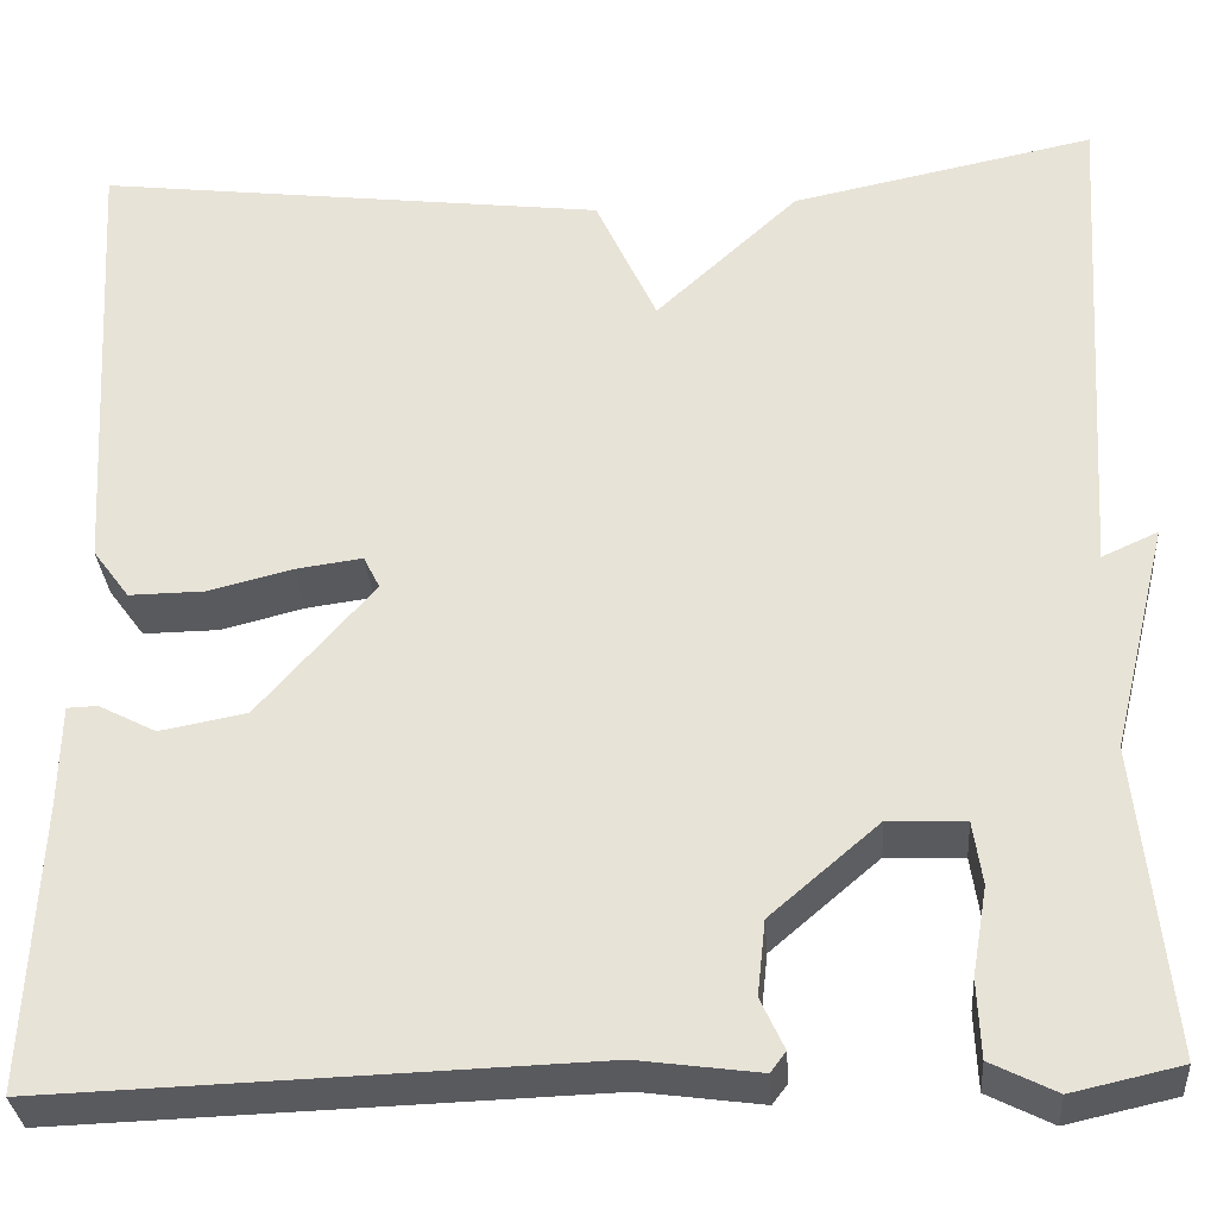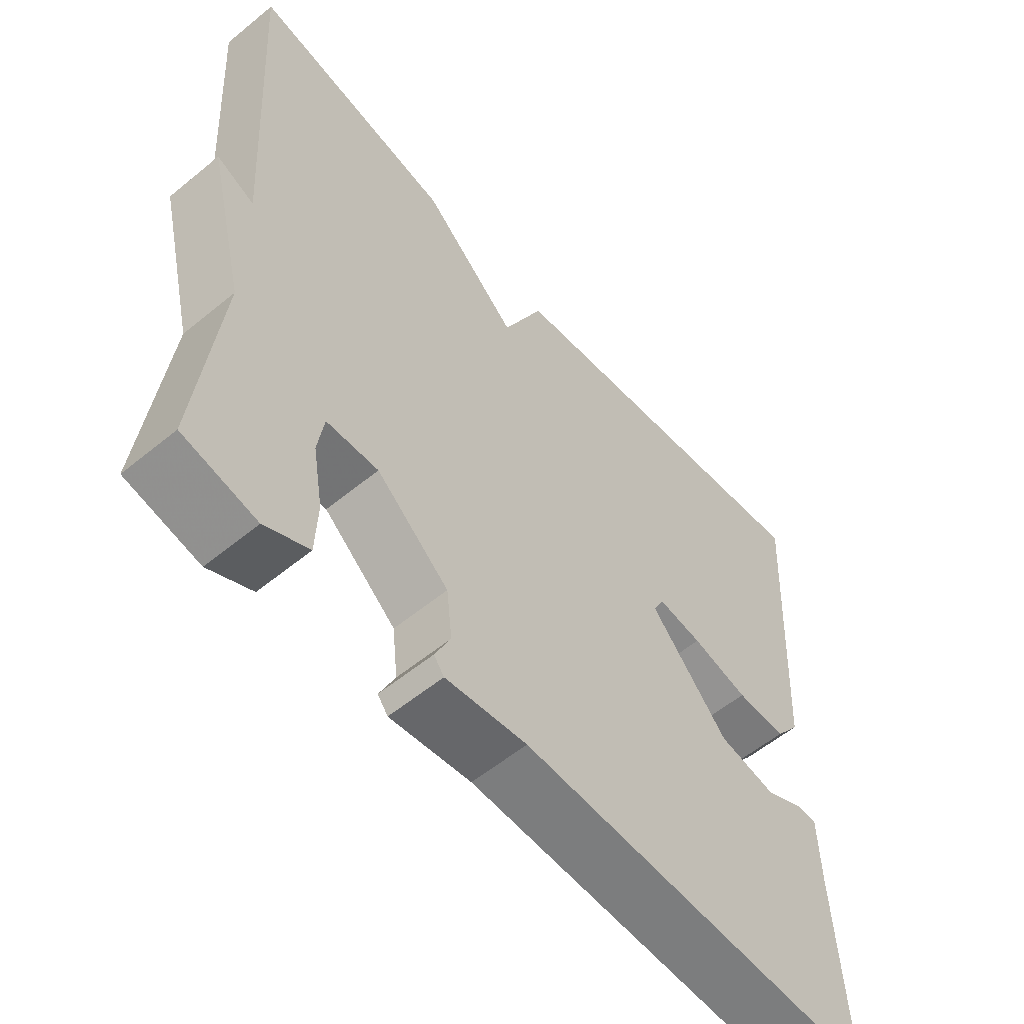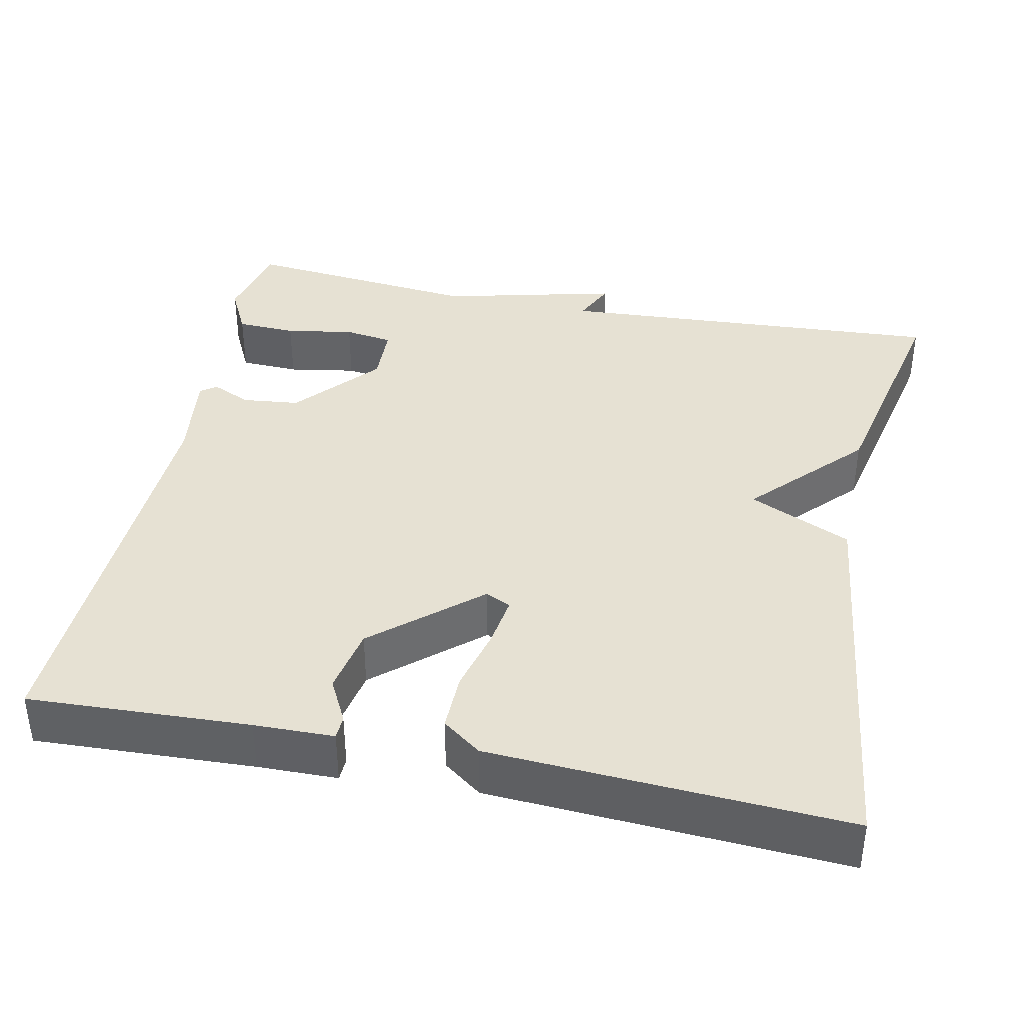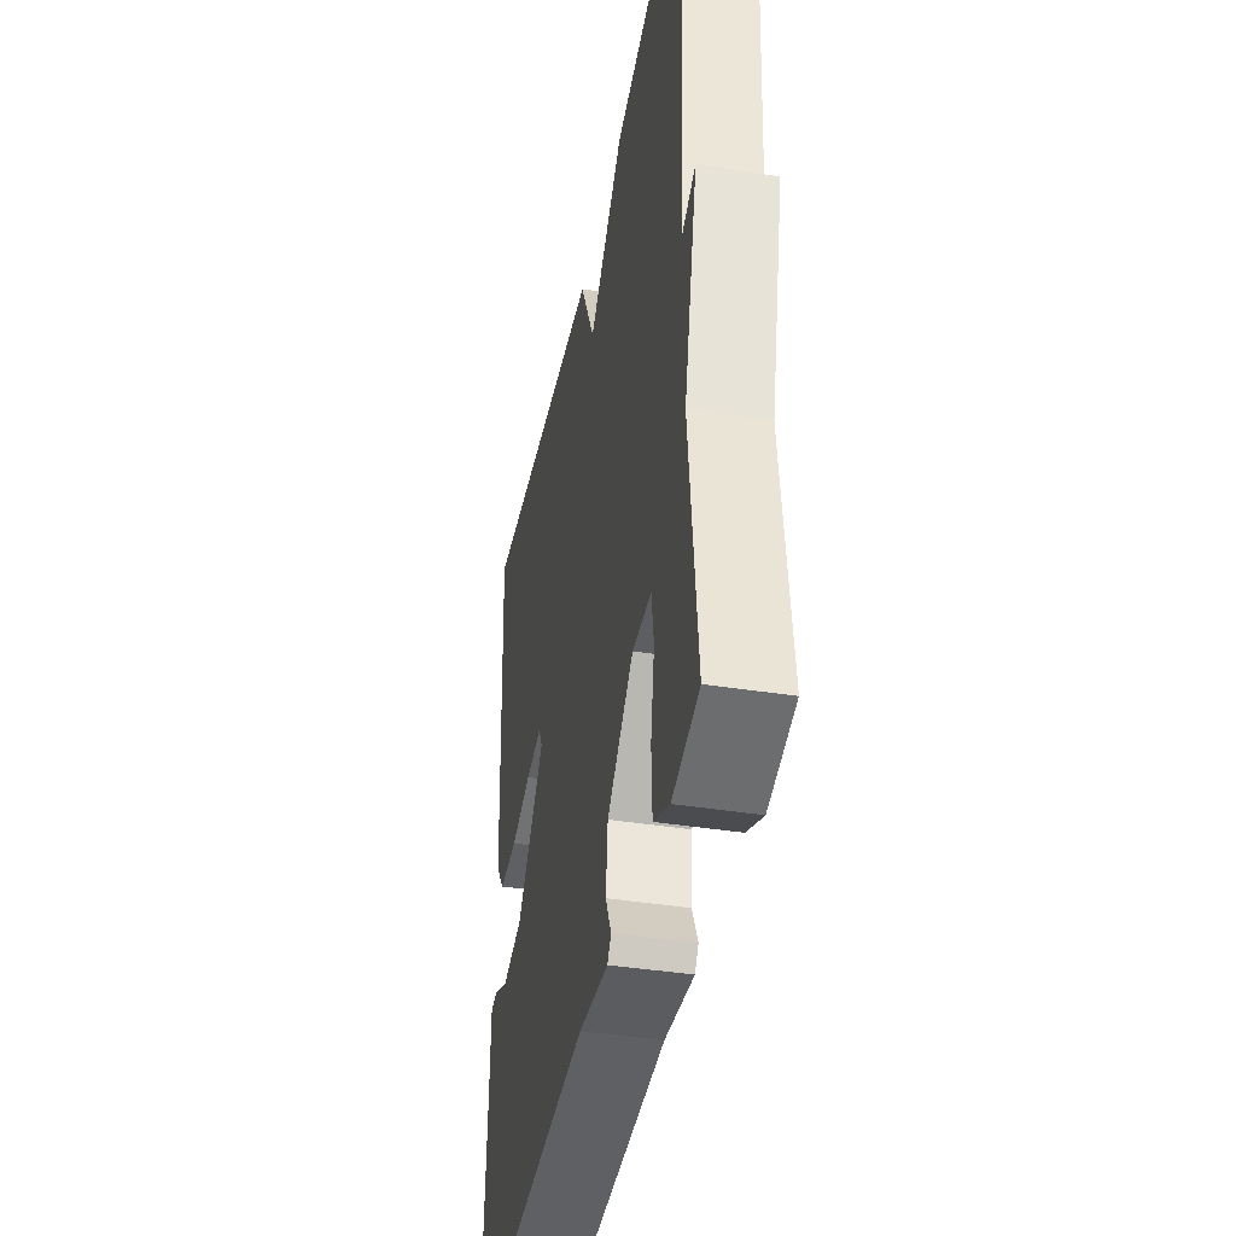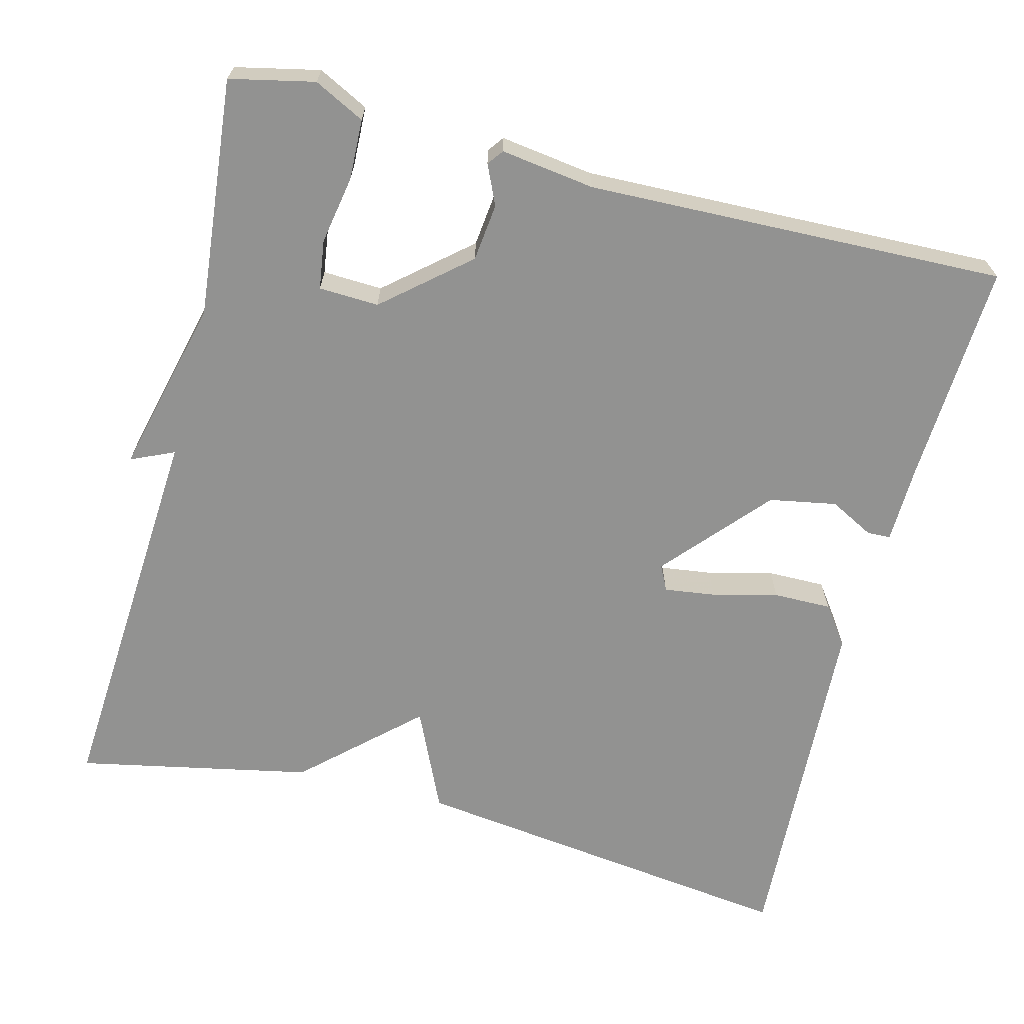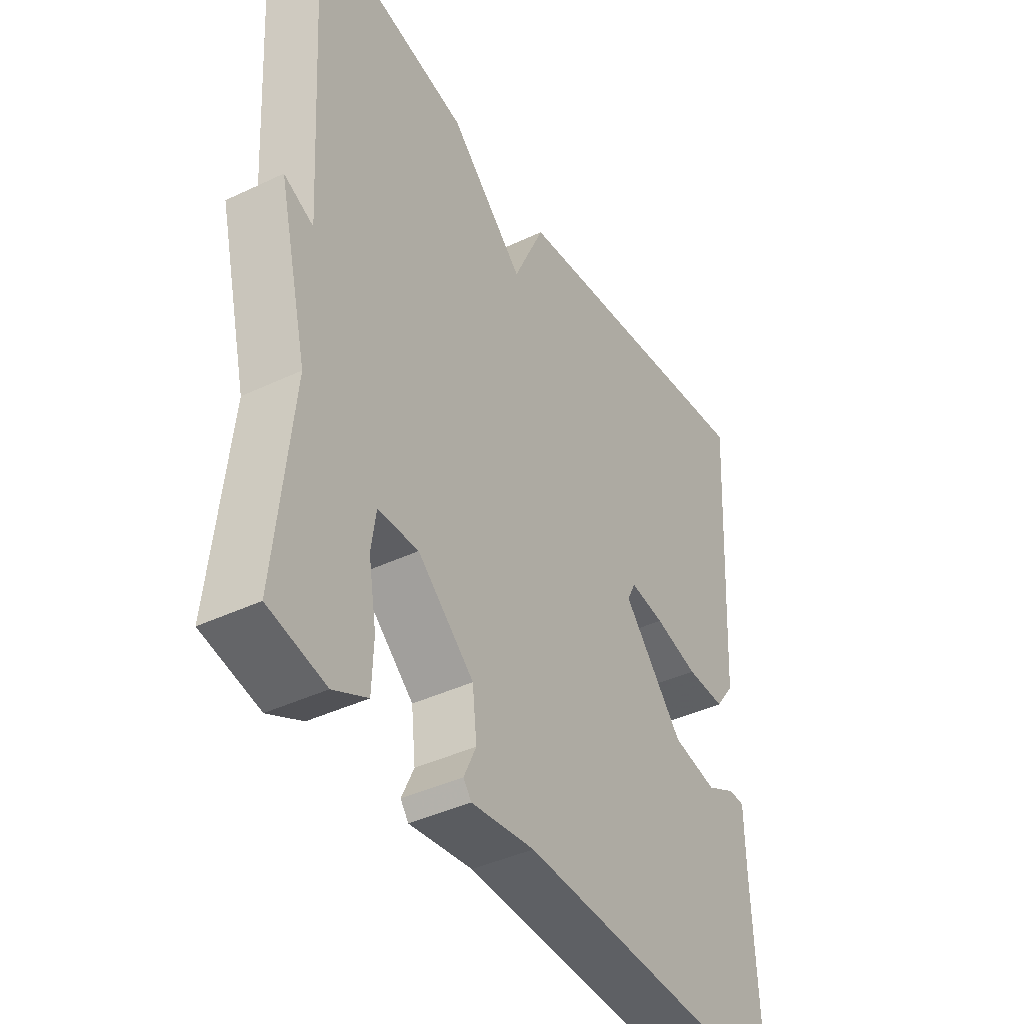
<metadata>
{"format":"obj","ext":"obj","renderer":"f3d","projection":"perspective","resolution":1024,"background":"white","views":[{"elev":-31.7,"azim":4.1,"up":"+Z"},{"elev":-57.6,"azim":130.4,"up":"+Z"},{"elev":38.6,"azim":-78.2,"up":"+Y"},{"elev":-41.3,"azim":79.1,"up":"+Z"},{"elev":-66.3,"azim":165.4,"up":"+Y"},{"elev":-41.3,"azim":119.9,"up":"+Z"}]}
</metadata>
<code>
v 0.5 0.07 -0.5
v 0.393 0.07 -0.524
v 0.329 0.07 -0.492
v 0.326 0.07 -0.416
v 0.341 0.07 -0.329
v 0.332 0.07 -0.267
v 0.256 0.07 -0.264
v 0.15 0.07 -0.355
v 0.142 0.07 -0.428
v 0.165 0.07 -0.478
v 0.15 0.07 -0.498
v 0.031 0.07 -0.482
v -0.5 0.07 -0.5
v -0.487 0.07 -0.22
v -0.485 0.07 -0.119
v -0.455 0.07 -0.118
v -0.399 0.07 -0.147
v -0.314 0.07 -0.131
v -0.2 0.07 0
v -0.216 0.07 0.032
v -0.281 0.07 0.023
v -0.364 0.07 0.002
v -0.438 0.07 0.001
v -0.474 0.07 0.05
v -0.5 0.07 0.5
v 0.002 0.07 0.438
v 0.062 0.07 0.308
v 0.202 0.07 0.438
v 0.5 0.07 0.5
v 0.469 0.07 0.002
v 0.524 0.07 0.027
v 0.469 0.07 -0.198
v 0.5 0 -0.5
v 0.393 0 -0.524
v 0.329 0 -0.492
v 0.326 0 -0.416
v 0.341 0 -0.329
v 0.332 0 -0.267
v 0.256 0 -0.264
v 0.15 0 -0.355
v 0.142 0 -0.428
v 0.165 0 -0.478
v 0.15 0 -0.498
v 0.031 0 -0.482
v -0.5 0 -0.5
v -0.487 0 -0.22
v -0.485 0 -0.119
v -0.455 0 -0.118
v -0.399 0 -0.147
v -0.314 0 -0.131
v -0.2 0 0
v -0.216 0 0.032
v -0.281 0 0.023
v -0.364 0 0.002
v -0.438 0 0.001
v -0.474 0 0.05
v -0.5 0 0.5
v 0.002 0 0.438
v 0.062 0 0.308
v 0.202 0 0.438
v 0.5 0 0.5
v 0.469 0 0.002
v 0.524 0 0.027
v 0.469 0 -0.198
f 30 31 32
f 27 28 29 30
f 27 30 32
f 25 26 27
f 24 25 27
f 23 24 27
f 22 23 27
f 21 22 27
f 20 21 27
f 19 20 27 32
f 18 19 32
f 17 18 32
f 14 15 16 17
f 12 13 14 17
f 11 12 17
f 10 11 17
f 9 10 17
f 8 9 17
f 7 8 17
f 6 7 17 32
f 32 1 2
f 6 32 2
f 5 6 2
f 2 3 4 5
f 64 63 62
f 62 61 60 59
f 64 62 59
f 59 58 57
f 59 57 56
f 59 56 55
f 59 55 54
f 59 54 53
f 59 53 52
f 64 59 52 51
f 64 51 50
f 64 50 49
f 49 48 47 46
f 49 46 45 44
f 49 44 43
f 49 43 42
f 49 42 41
f 49 41 40
f 49 40 39
f 64 49 39 38
f 34 33 64
f 34 64 38
f 34 38 37
f 37 36 35 34
f 1 33 34 2
f 2 34 35 3
f 3 35 36 4
f 4 36 37 5
f 5 37 38 6
f 6 38 39 7
f 7 39 40 8
f 8 40 41 9
f 9 41 42 10
f 10 42 43 11
f 11 43 44 12
f 12 44 45 13
f 13 45 46 14
f 14 46 47 15
f 15 47 48 16
f 16 48 49 17
f 17 49 50 18
f 18 50 51 19
f 19 51 52 20
f 20 52 53 21
f 21 53 54 22
f 22 54 55 23
f 23 55 56 24
f 24 56 57 25
f 25 57 58 26
f 26 58 59 27
f 27 59 60 28
f 28 60 61 29
f 29 61 62 30
f 30 62 63 31
f 31 63 64 32
f 32 64 33 1

</code>
